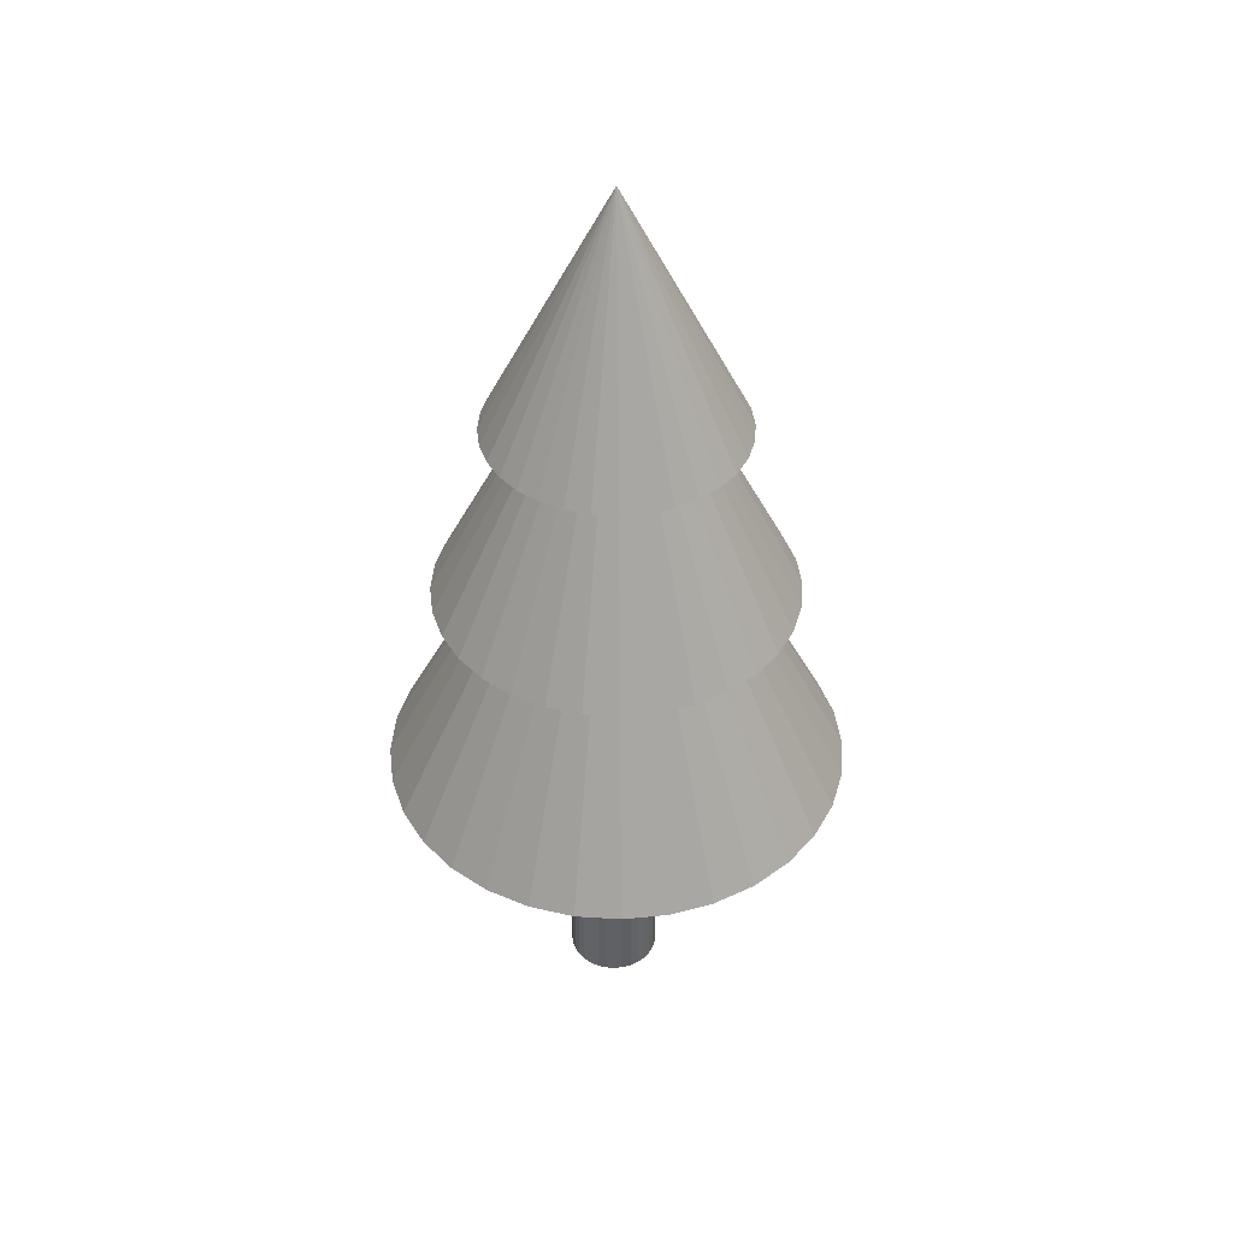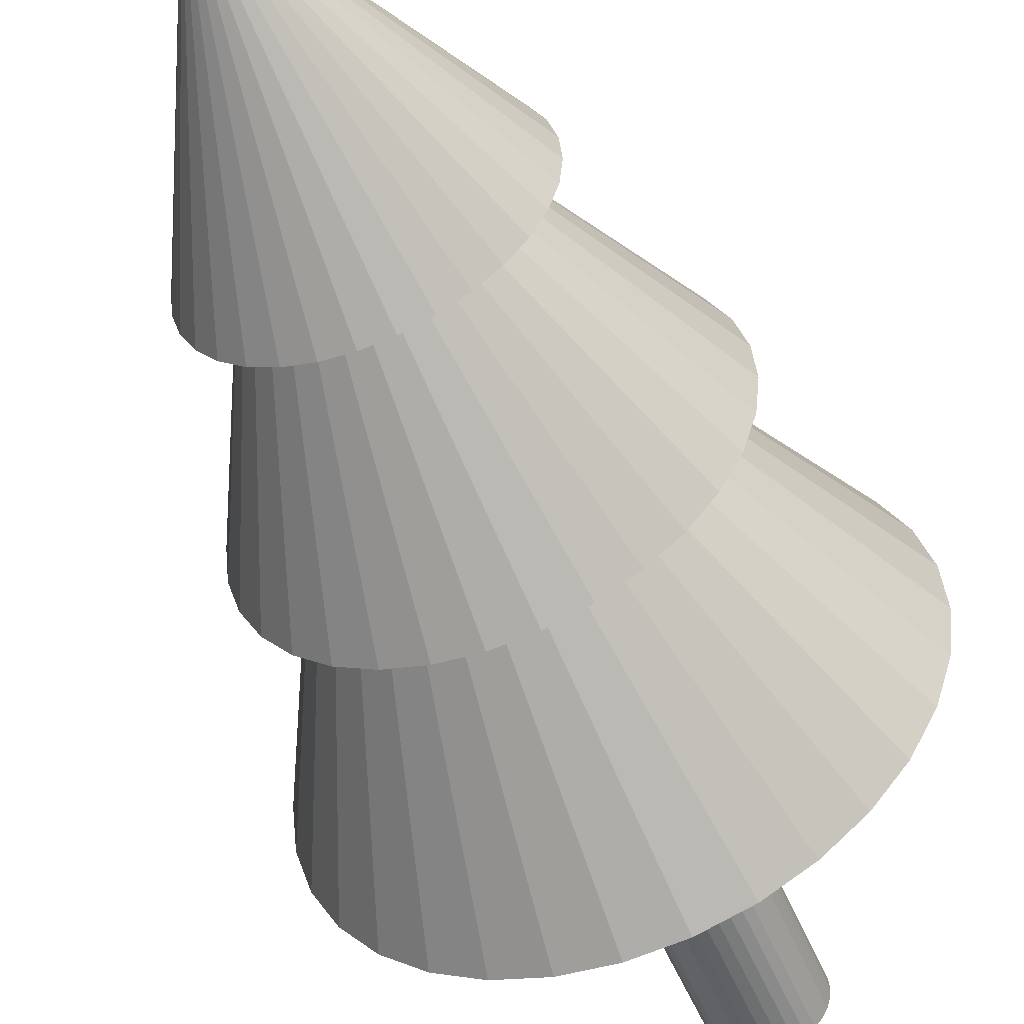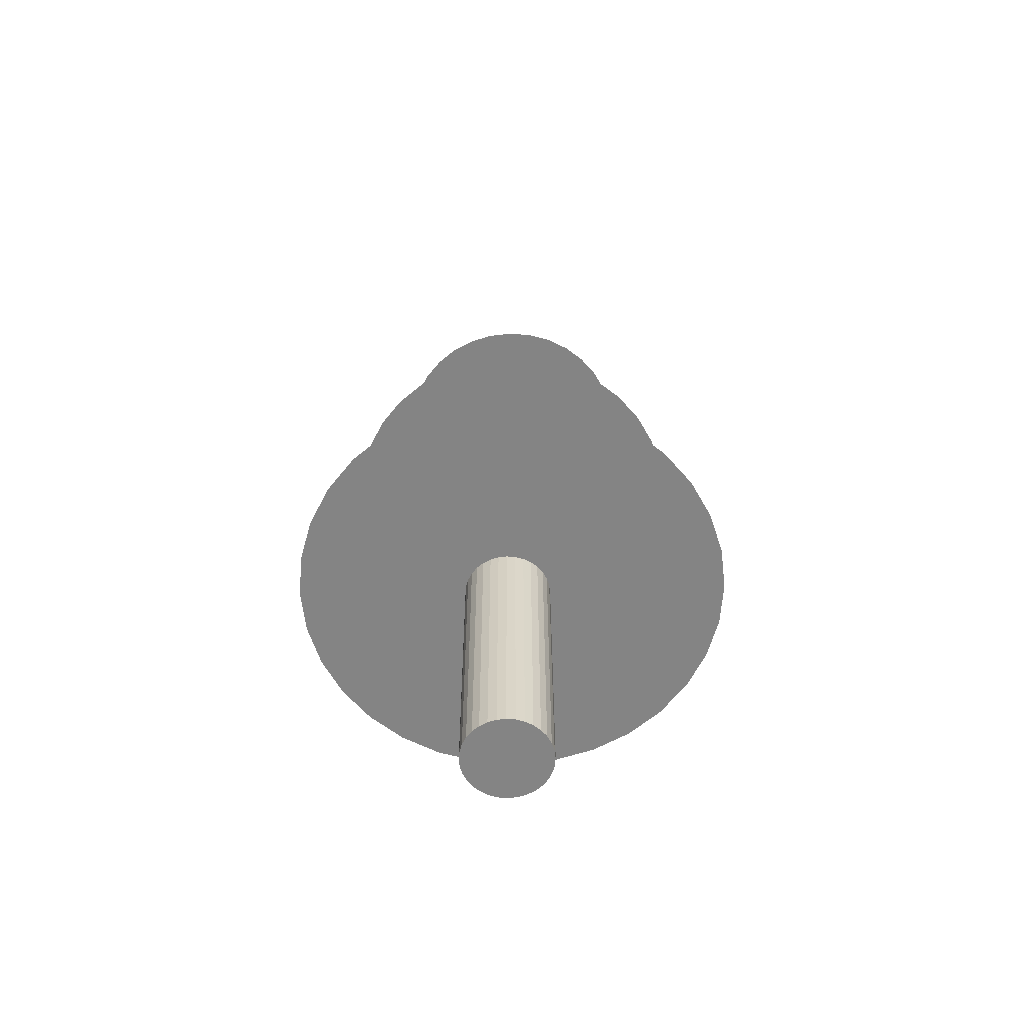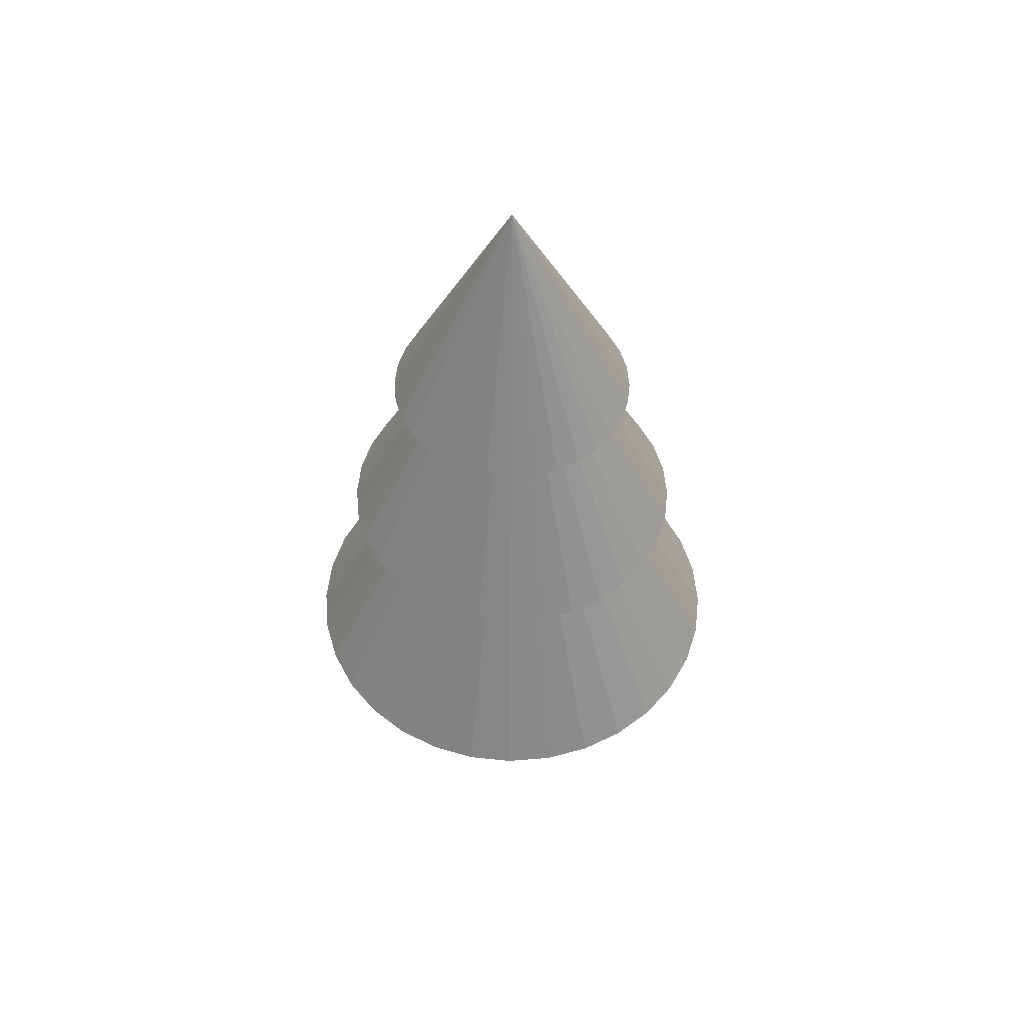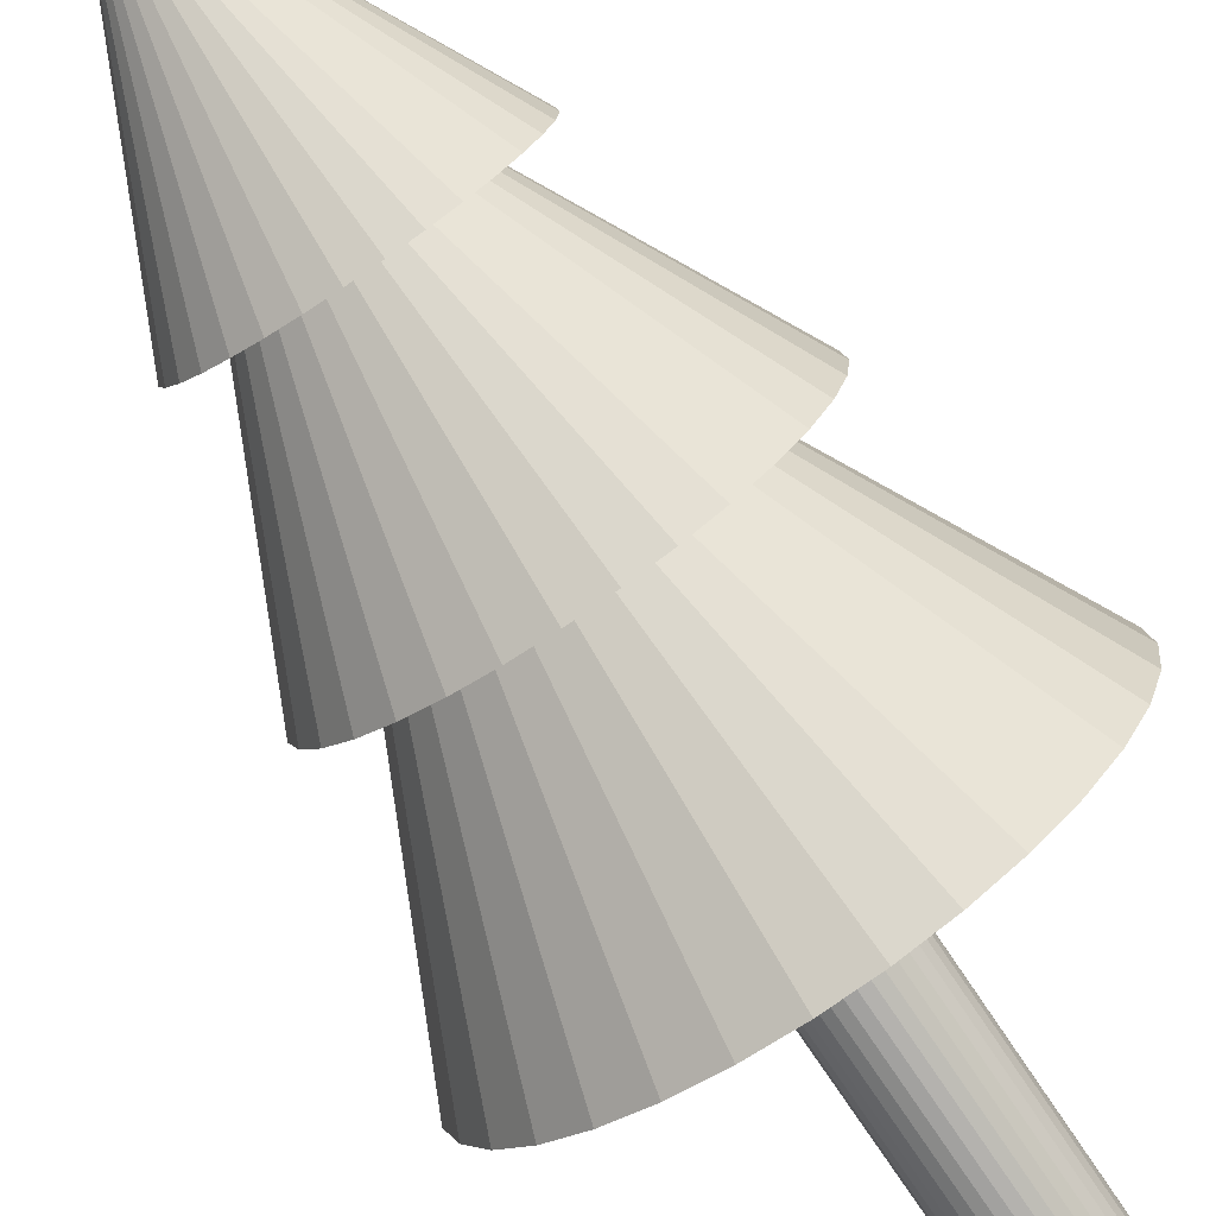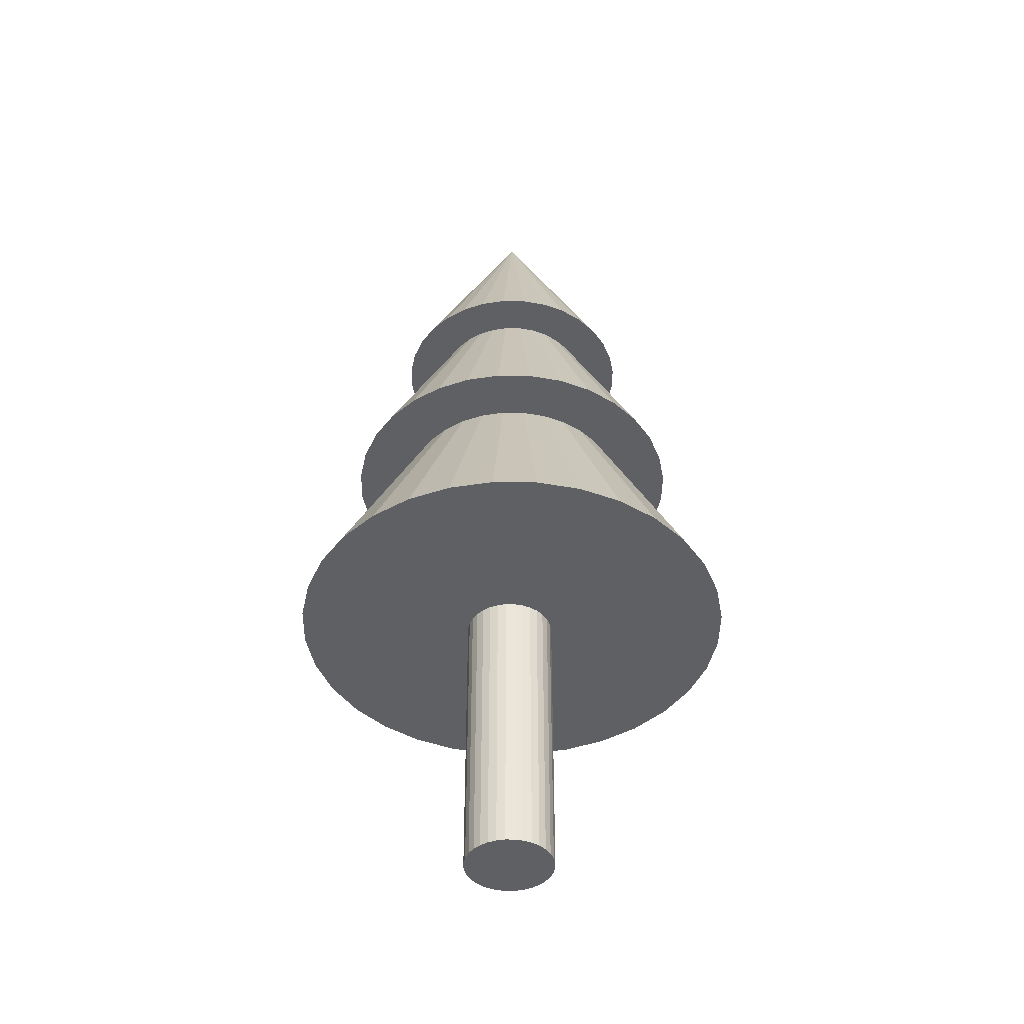
<metadata>
{"format":"obj","ext":"obj","renderer":"f3d","projection":"perspective","resolution":1024,"background":"white","views":[{"elev":42.3,"azim":156.3,"up":"+Y"},{"elev":-51.7,"azim":-157.9,"up":"+Z"},{"elev":-61.4,"azim":136.2,"up":"+Y"},{"elev":53.5,"azim":45.7,"up":"+Y"},{"elev":-76.2,"azim":-146.1,"up":"+Z"},{"elev":-43.8,"azim":162.4,"up":"+Y"}]}
</metadata>
<code>
o Cone_003
v 0.7009 2.333 1.692
v 0 5.996 2e-06
v 0.3573 2.333 1.796
v 0 2.333 1.832
v -0.3573 2.333 1.796
v 1.018 2.333 1.523
v 1.295 2.333 1.295
v 1.523 2.333 1.018
v 1.692 2.333 0.7009
v 1.796 2.333 0.3573
v 1.832 2.333 2e-06
v 1.796 2.333 -0.3573
v 1.692 2.333 -0.7009
v 1.523 2.333 -1.018
v 1.295 2.333 -1.295
v 1.018 2.333 -1.523
v 0.7009 2.333 -1.692
v 0.3573 2.333 -1.796
v 1e-06 2.333 -1.832
v -0.3573 2.333 -1.796
v -0.7009 2.333 -1.692
v -1.018 2.333 -1.523
v -1.295 2.333 -1.295
v -1.523 2.333 -1.018
v -1.692 2.333 -0.7009
v -1.796 2.333 -0.3573
v -1.832 2.333 0
v -1.796 2.333 0.3573
v -1.692 2.333 0.7009
v -1.523 2.333 1.018
v -1.295 2.333 1.295
v -1.018 2.333 1.523
v -0.7009 2.333 1.692
g Cone_003_Cone_003_Material_001
f 1 2 3
f 4 2 5
f 6 2 1
f 7 2 6
f 8 2 7
f 9 2 8
f 10 2 9
f 11 2 10
f 12 2 11
f 13 2 12
f 14 2 13
f 15 2 14
f 16 2 15
f 17 2 16
f 18 2 17
f 19 2 18
f 20 2 19
f 21 2 20
f 22 2 21
f 23 2 22
f 24 2 23
f 25 2 24
f 26 2 25
f 27 2 26
f 28 2 27
f 29 2 28
f 30 2 29
f 31 2 30
f 32 2 31
f 33 2 32
f 3 2 4
f 5 2 33
f 4 5 33 32 31 30 29 28 27 26 25 24 23 22 21 20 19 18 17 16 15 14 13 12 11 10 9 8 7 6 1 3
o Cone_001
v 0.3827 5.586 0.9239
v 0 7.586 2e-06
v 0.1951 5.586 0.9808
v 0 5.586 1
v -0.1951 5.586 0.9808
v 0.5556 5.586 0.8315
v 0.7071 5.586 0.7071
v 0.8315 5.586 0.5556
v 0.9239 5.586 0.3827
v 0.9808 5.586 0.1951
v 1 5.586 3e-06
v 0.9808 5.586 -0.1951
v 0.9239 5.586 -0.3827
v 0.8315 5.586 -0.5556
v 0.7071 5.586 -0.7071
v 0.5556 5.586 -0.8315
v 0.3827 5.586 -0.9239
v 0.1951 5.586 -0.9808
v 0 5.586 -1
v -0.1951 5.586 -0.9808
v -0.3827 5.586 -0.9239
v -0.5556 5.586 -0.8315
v -0.7071 5.586 -0.7071
v -0.8315 5.586 -0.5556
v -0.9239 5.586 -0.3827
v -0.9808 5.586 -0.1951
v -1 5.586 2e-06
v -0.9808 5.586 0.1951
v -0.9239 5.586 0.3827
v -0.8315 5.586 0.5556
v -0.7071 5.586 0.7071
v -0.5556 5.586 0.8315
v -0.3827 5.586 0.9239
g Cone_001_Cone_001_Material_005
f 34 35 36
f 37 35 38
f 39 35 34
f 40 35 39
f 41 35 40
f 42 35 41
f 43 35 42
f 44 35 43
f 45 35 44
f 46 35 45
f 47 35 46
f 48 35 47
f 49 35 48
f 50 35 49
f 51 35 50
f 52 35 51
f 53 35 52
f 54 35 53
f 55 35 54
f 56 35 55
f 57 35 56
f 58 35 57
f 59 35 58
f 60 35 59
f 61 35 60
f 62 35 61
f 63 35 62
f 64 35 63
f 65 35 64
f 66 35 65
f 36 35 37
f 38 35 66
f 37 38 66 65 64 63 62 61 60 59 58 57 56 55 54 53 52 51 50 49 48 47 46 45 44 43 42 41 40 39 34 36
o Cylinder
v 0.008145 -0.09045 0.409
v 0.008145 2.698 0.409
v -0.06311 2.698 0.402
v -0.06311 -0.09045 0.402
v -0.1316 2.698 0.3812
v -0.1316 -0.09045 0.3812
v -0.1948 2.698 0.3474
v -0.1948 -0.09045 0.3474
v -0.2501 2.698 0.302
v -0.2501 -0.09045 0.302
v -0.2955 2.698 0.2467
v -0.2955 -0.09045 0.2467
v -0.3293 2.698 0.1835
v -0.3293 -0.09045 0.1835
v -0.3501 2.698 0.115
v -0.3501 -0.09045 0.115
v -0.3571 2.698 0.04374
v -0.3571 -0.09045 0.04374
v -0.3501 2.698 -0.02751
v -0.3501 -0.09045 -0.02751
v -0.3293 2.698 -0.09603
v -0.3293 -0.09045 -0.09603
v -0.2955 2.698 -0.1592
v -0.2955 -0.09045 -0.1592
v -0.2501 2.698 -0.2145
v -0.2501 -0.09045 -0.2145
v -0.1948 2.698 -0.2599
v -0.1948 -0.09045 -0.2599
v -0.1316 2.698 -0.2937
v -0.1316 -0.09045 -0.2937
v -0.06311 2.698 -0.3145
v -0.06311 -0.09045 -0.3145
v 0.008145 2.698 -0.3215
v 0.008145 -0.09045 -0.3215
v 0.0794 2.698 -0.3145
v 0.0794 -0.09045 -0.3145
v 0.1479 2.698 -0.2937
v 0.1479 -0.09045 -0.2937
v 0.2111 2.698 -0.2599
v 0.2111 -0.09045 -0.2599
v 0.2664 2.698 -0.2145
v 0.2664 -0.09045 -0.2145
v 0.3118 2.698 -0.1592
v 0.3118 -0.09045 -0.1592
v 0.3456 2.698 -0.09603
v 0.3456 -0.09045 -0.09603
v 0.3664 2.698 -0.02751
v 0.3664 -0.09045 -0.02751
v 0.3734 2.698 0.04374
v 0.3734 -0.09045 0.04374
v 0.3664 2.698 0.115
v 0.3664 -0.09045 0.115
v 0.3456 2.698 0.1835
v 0.3456 -0.09045 0.1835
v 0.3118 2.698 0.2467
v 0.3118 -0.09045 0.2467
v 0.2664 2.698 0.302
v 0.2664 -0.09045 0.302
v 0.2111 2.698 0.3474
v 0.2111 -0.09045 0.3474
v 0.1479 2.698 0.3812
v 0.1479 -0.09045 0.3812
v 0.0794 2.698 0.402
v 0.0794 -0.09045 0.402
g Cylinder_Cylinder_Material_003
f 67 68 69 70
f 70 69 71 72
f 72 71 73 74
f 74 73 75 76
f 76 75 77 78
f 78 77 79 80
f 80 79 81 82
f 82 81 83 84
f 84 83 85 86
f 86 85 87 88
f 88 87 89 90
f 90 89 91 92
f 92 91 93 94
f 94 93 95 96
f 96 95 97 98
f 98 97 99 100
f 100 99 101 102
f 102 101 103 104
f 104 103 105 106
f 106 105 107 108
f 108 107 109 110
f 110 109 111 112
f 112 111 113 114
f 114 113 115 116
f 116 115 117 118
f 118 117 119 120
f 120 119 121 122
f 122 121 123 124
f 124 123 125 126
f 126 125 127 128
f 69 68 129 127 125 123 121 119 117 115 113 111 109 107 105 103 101 99 97 95 93 91 89 87 85 83 81 79 77 75 73 71
f 130 129 68 67
f 128 127 129 130
f 67 70 72 74 76 78 80 82 84 86 88 90 92 94 96 98 100 102 104 106 108 110 112 114 116 118 120 122 124 126 128 130
o Cone_002
v 0.5421 4.069 1.309
v 0 6.902 2e-06
v 0.2764 4.069 1.389
v 0 4.069 1.417
v -0.2764 4.069 1.389
v 0.787 4.069 1.178
v 1.002 4.069 1.002
v 1.178 4.069 0.787
v 1.309 4.069 0.5421
v 1.389 4.069 0.2764
v 1.417 4.069 4e-06
v 1.389 4.069 -0.2764
v 1.309 4.069 -0.5421
v 1.178 4.069 -0.787
v 1.002 4.069 -1.002
v 0.787 4.069 -1.178
v 0.5421 4.069 -1.309
v 0.2764 4.069 -1.389
v 0 4.069 -1.417
v -0.2764 4.069 -1.389
v -0.5421 4.069 -1.309
v -0.787 4.069 -1.178
v -1.002 4.069 -1.002
v -1.178 4.069 -0.787
v -1.309 4.069 -0.5421
v -1.389 4.069 -0.2764
v -1.417 4.069 2e-06
v -1.389 4.069 0.2764
v -1.309 4.069 0.5421
v -1.178 4.069 0.787
v -1.002 4.069 1.002
v -0.787 4.069 1.178
v -0.5421 4.069 1.309
g Cone_002_Cone_002_Material_002
f 131 132 133
f 134 132 135
f 136 132 131
f 137 132 136
f 138 132 137
f 139 132 138
f 140 132 139
f 141 132 140
f 142 132 141
f 143 132 142
f 144 132 143
f 145 132 144
f 146 132 145
f 147 132 146
f 148 132 147
f 149 132 148
f 150 132 149
f 151 132 150
f 152 132 151
f 153 132 152
f 154 132 153
f 155 132 154
f 156 132 155
f 157 132 156
f 158 132 157
f 159 132 158
f 160 132 159
f 161 132 160
f 162 132 161
f 163 132 162
f 133 132 134
f 135 132 163
f 134 135 163 162 161 160 159 158 157 156 155 154 153 152 151 150 149 148 147 146 145 144 143 142 141 140 139 138 137 136 131 133

</code>
